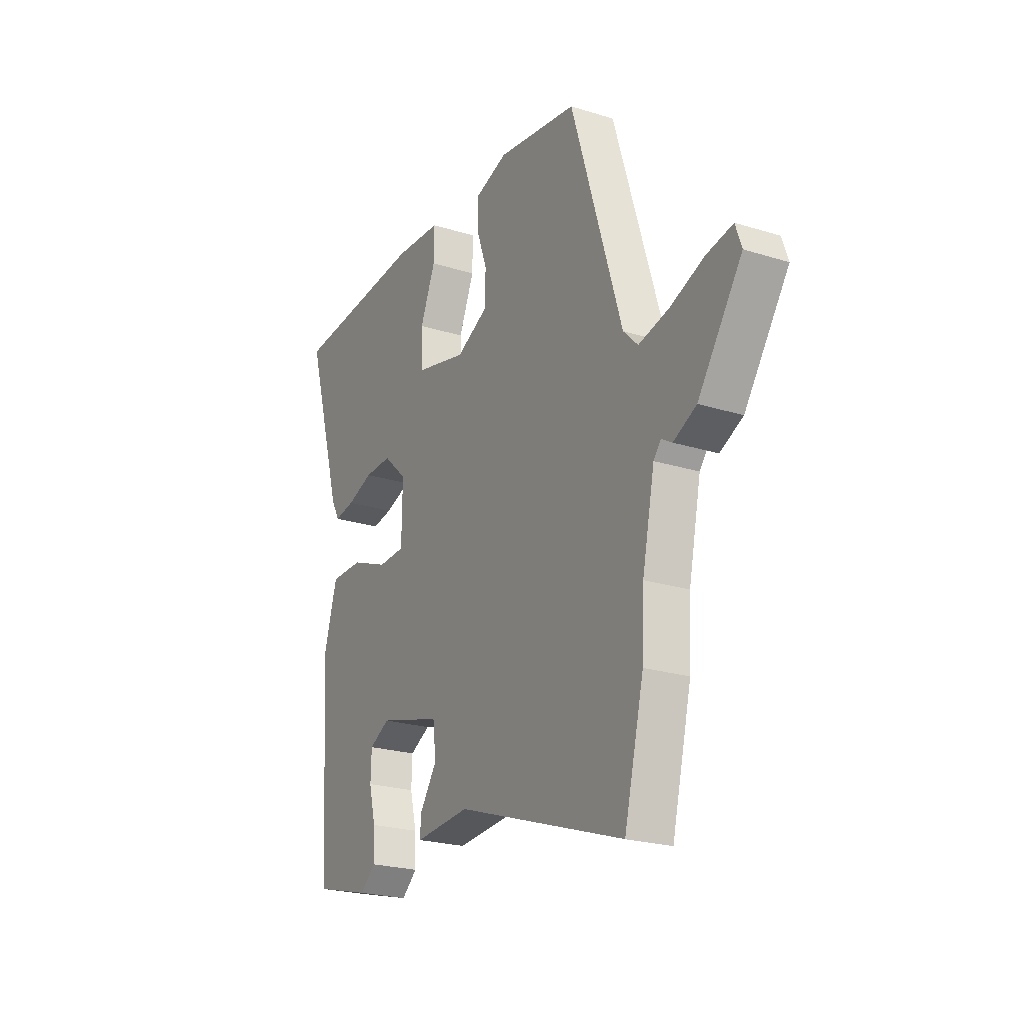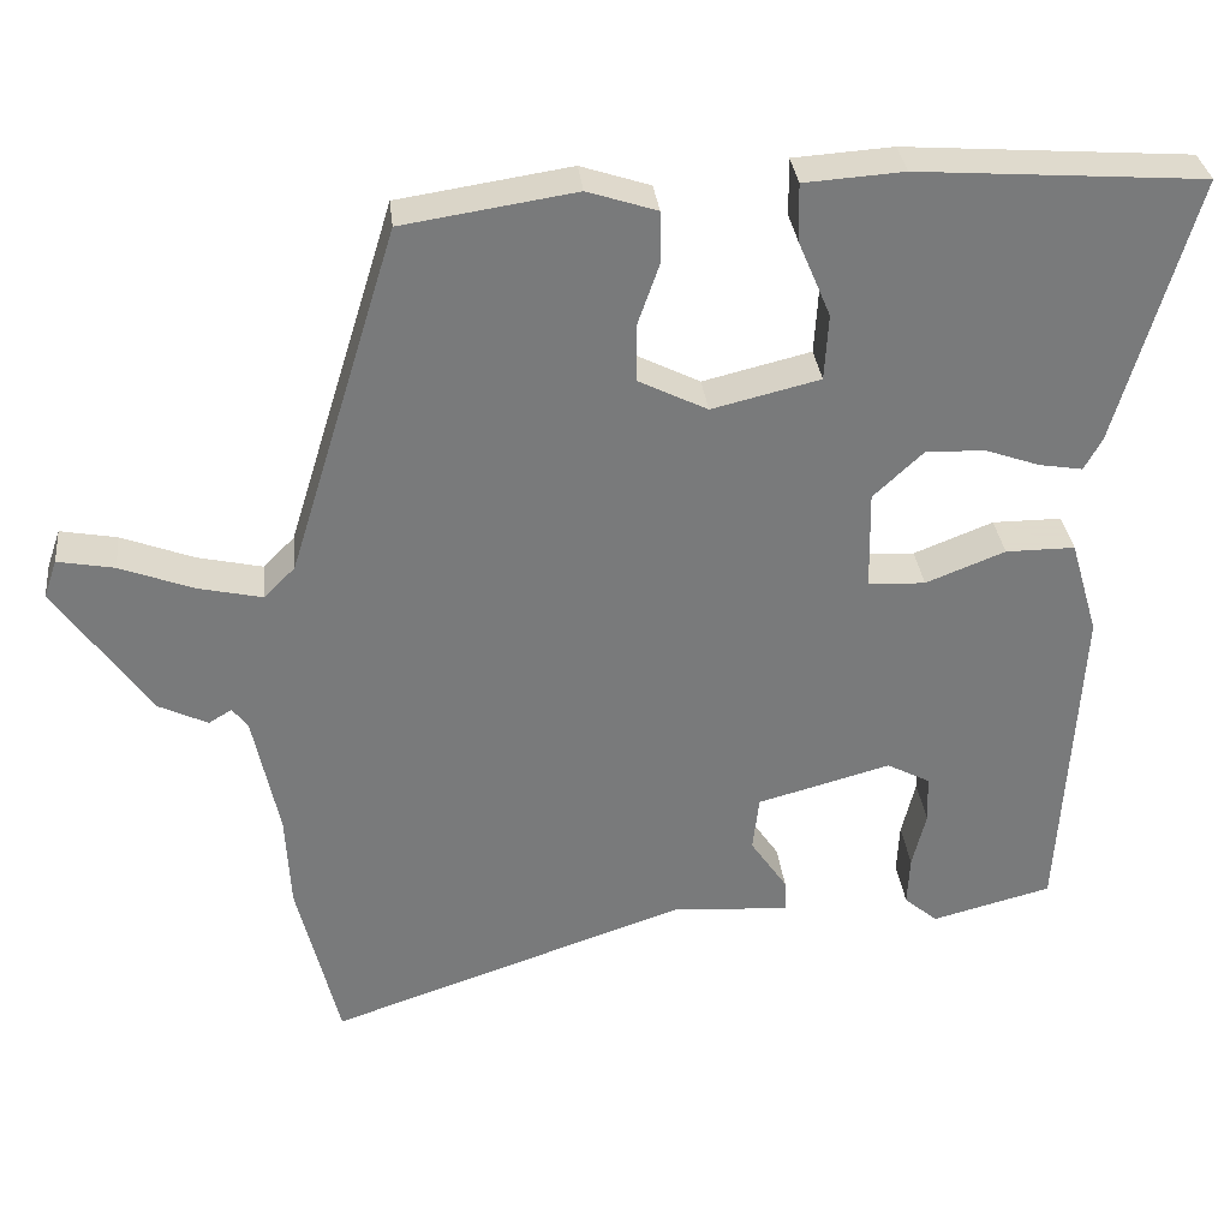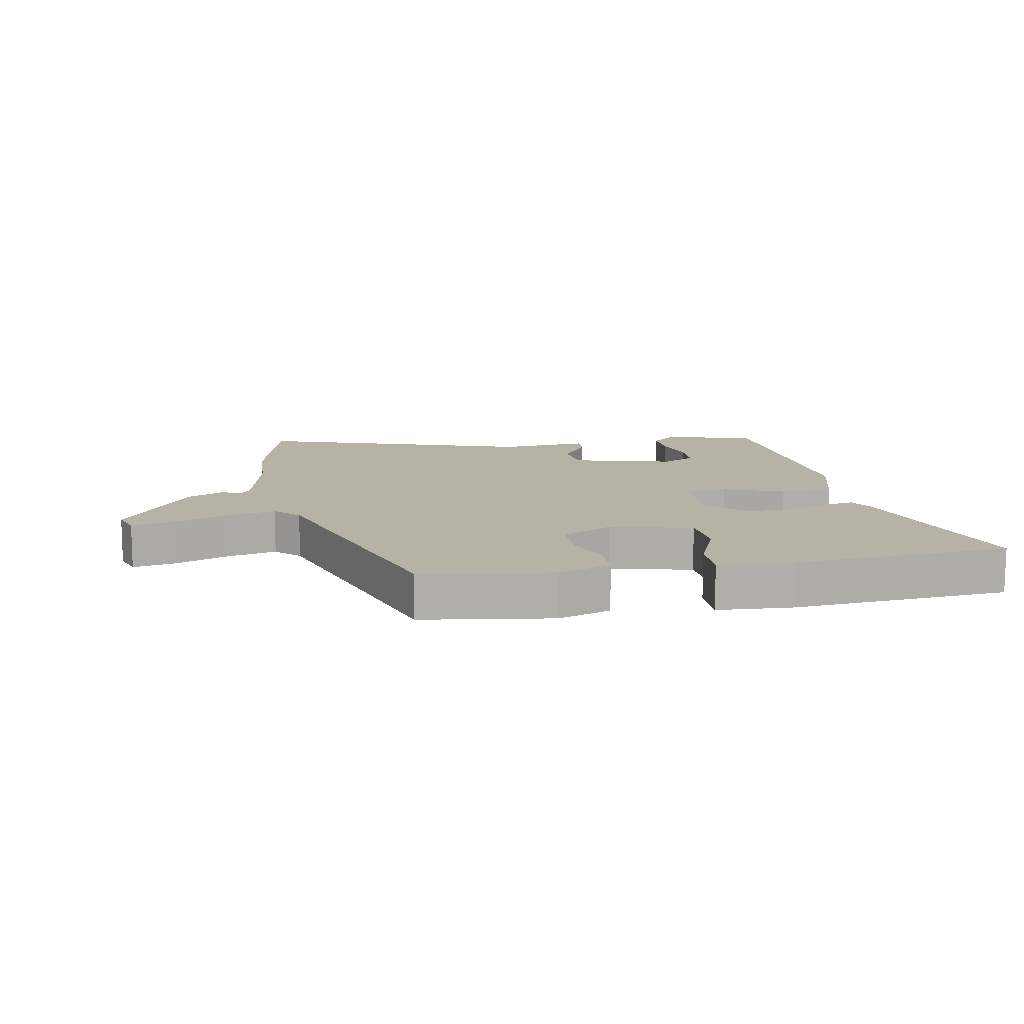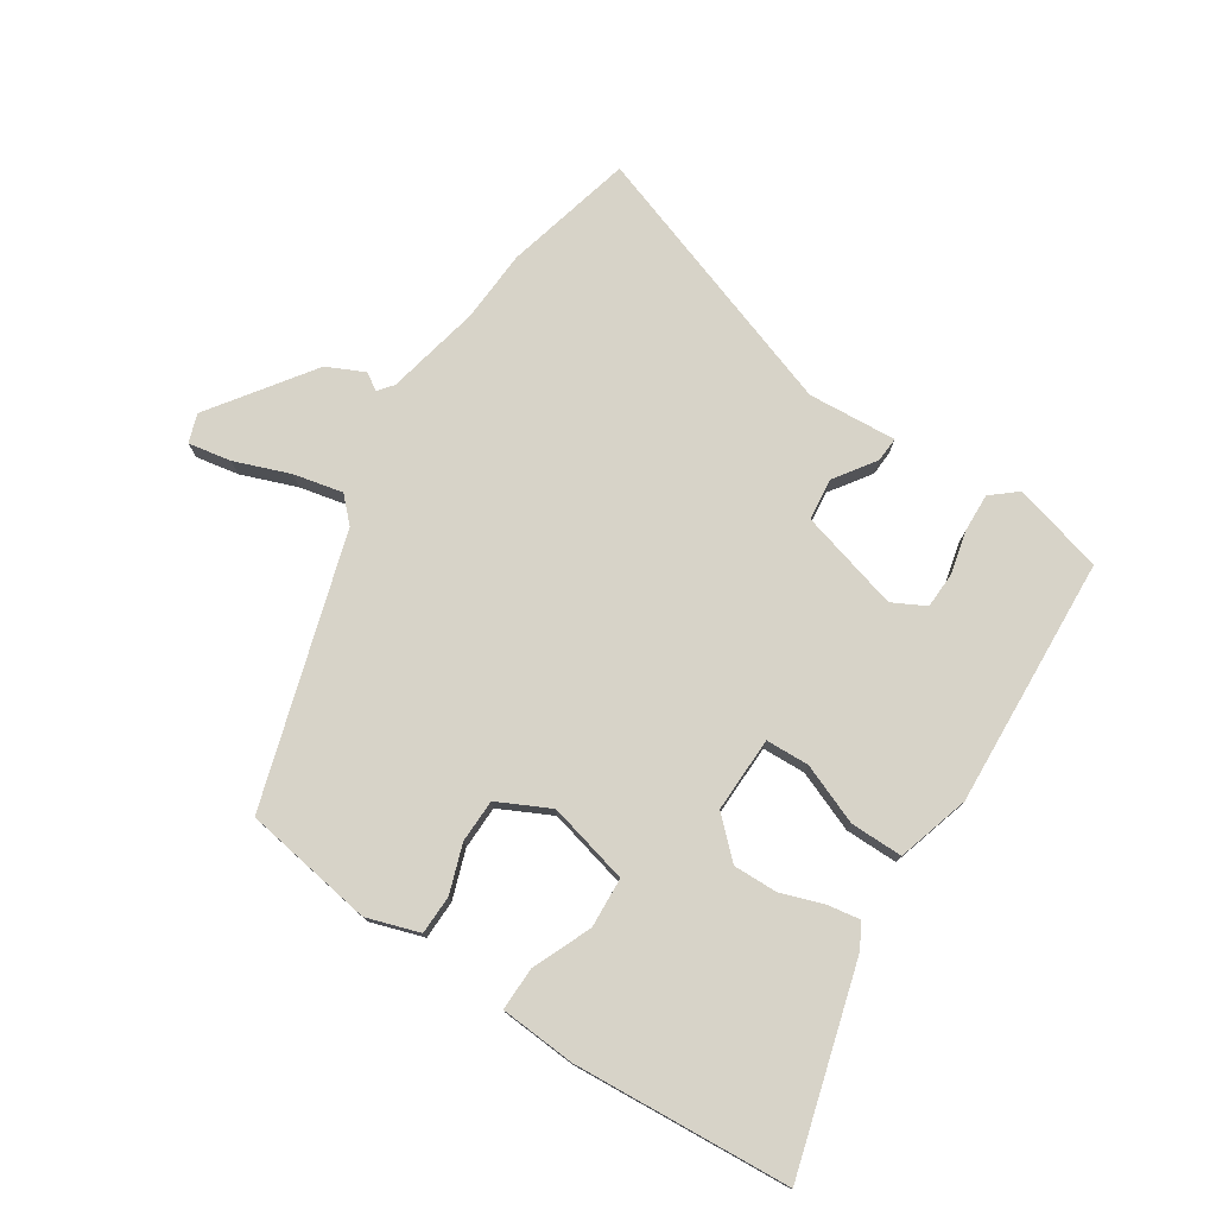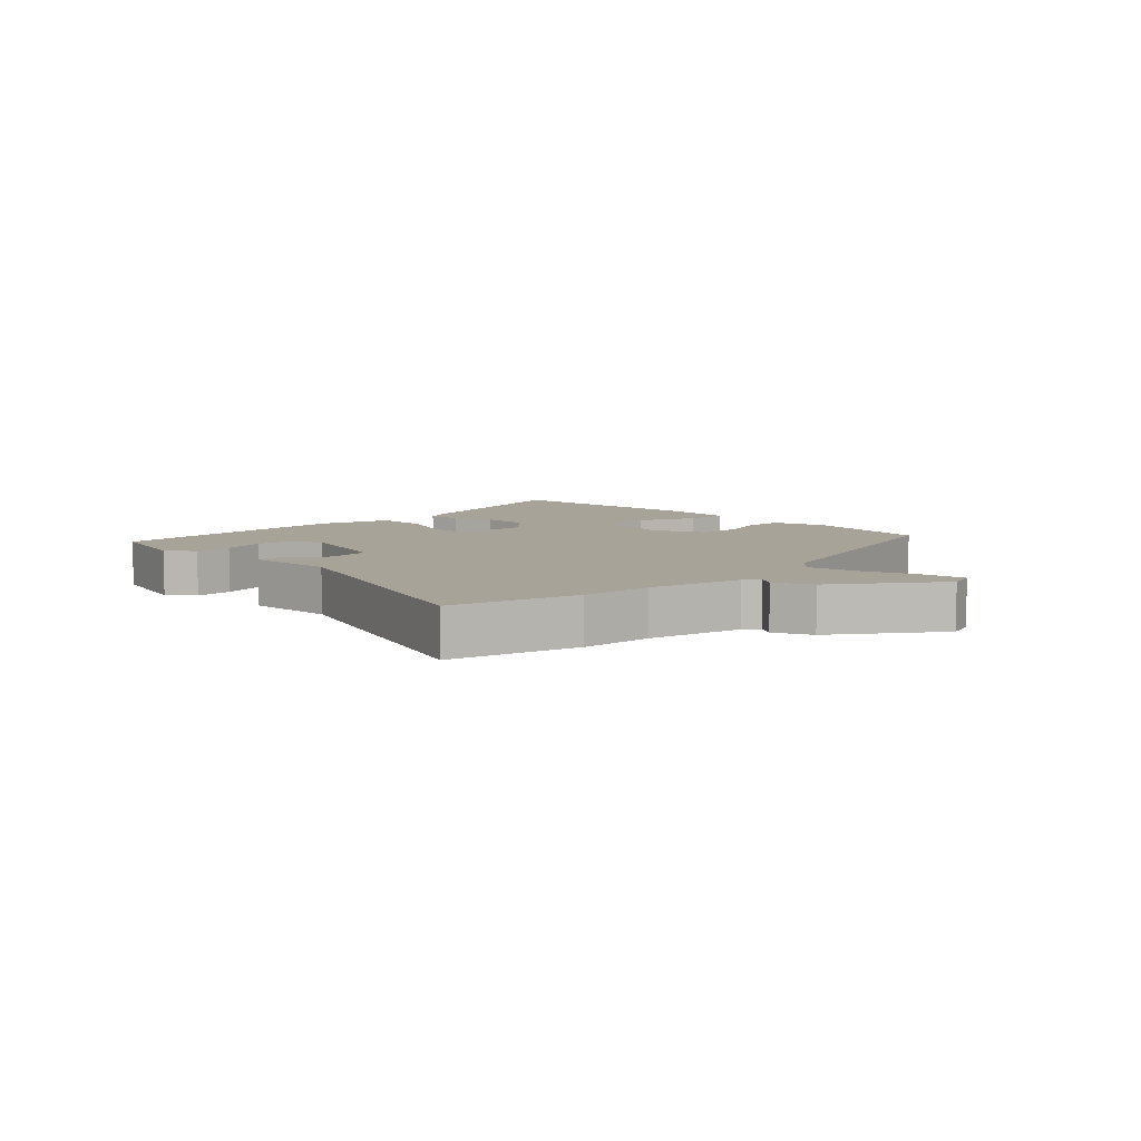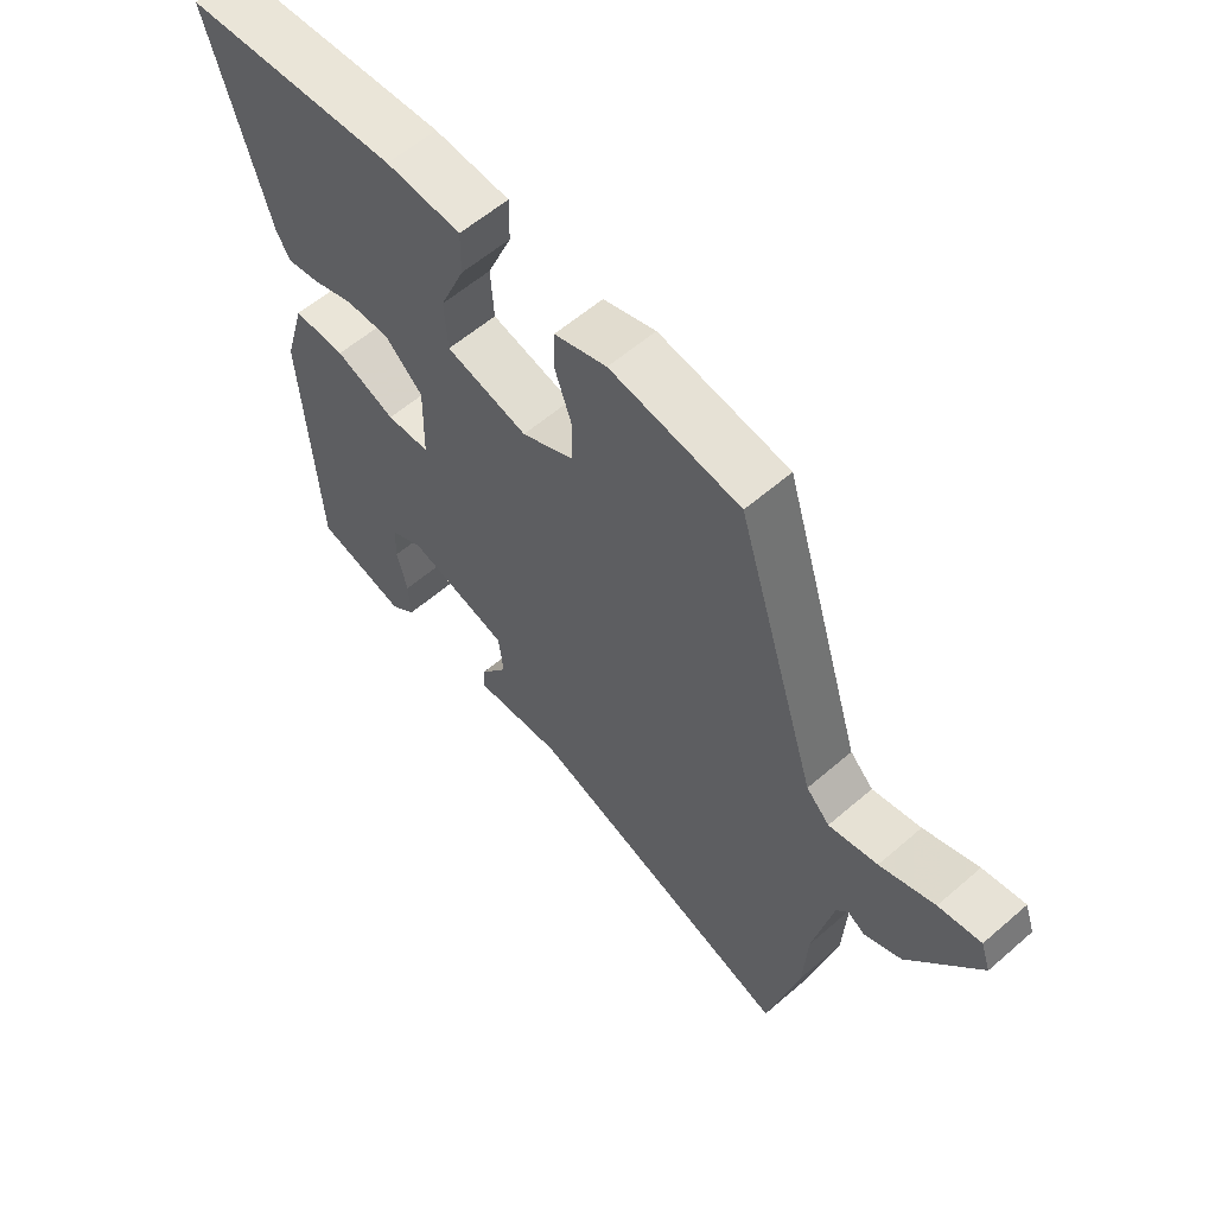
<metadata>
{"format":"obj","ext":"obj","renderer":"f3d","projection":"perspective","resolution":1024,"background":"white","views":[{"elev":-23.0,"azim":-118.1,"up":"+Z"},{"elev":32.4,"azim":-6.3,"up":"+Z"},{"elev":12.4,"azim":-10.7,"up":"+Y"},{"elev":76.7,"azim":33.4,"up":"+Y"},{"elev":6.9,"azim":-134.0,"up":"+Y"},{"elev":59.0,"azim":-131.7,"up":"+Z"}]}
</metadata>
<code>
v 0.571 0.07 0.496
v 0.476 0.07 0.169
v 0.454 0.07 0.129
v 0.401 0.07 0.138
v 0.333 0.07 0.162
v 0.261 0.07 0.164
v 0.2 0.07 0.107
v 0.202 0.07 -0.015
v 0.272 0.07 -0.018
v 0.369 0.07 0.02
v 0.454 0.07 0.02
v 0.488 0.07 -0.097
v 0.464 0.07 -0.502
v 0.317 0.07 -0.54
v 0.276 0.07 -0.505
v 0.279 0.07 -0.443
v 0.296 0.07 -0.374
v 0.294 0.07 -0.315
v 0.241 0.07 -0.287
v 0.078 0.07 -0.331
v 0.07 0.07 -0.399
v 0.115 0.07 -0.465
v 0.117 0.07 -0.505
v -0.026 0.07 -0.494
v -0.465 0.07 -0.642
v -0.516 0.07 -0.434
v -0.522 0.07 -0.318
v -0.554 0.07 -0.165
v -0.573 0.07 -0.141
v -0.601 0.07 -0.158
v -0.661 0.07 -0.129
v -0.776 0.07 0.035
v -0.76 0.07 0.081
v -0.691 0.07 0.068
v -0.602 0.07 0.034
v -0.523 0.07 0.016
v -0.485 0.07 0.054
v -0.352 0.07 0.484
v -0.141 0.07 0.516
v -0.056 0.07 0.488
v -0.055 0.07 0.425
v -0.082 0.07 0.348
v -0.081 0.07 0.278
v 0.003 0.07 0.236
v 0.135 0.07 0.268
v 0.14 0.07 0.349
v 0.1 0.07 0.444
v 0.099 0.07 0.514
v 0.221 0.07 0.522
v 0.571 0 0.496
v 0.476 0 0.169
v 0.454 0 0.129
v 0.401 0 0.138
v 0.333 0 0.162
v 0.261 0 0.164
v 0.2 0 0.107
v 0.202 0 -0.015
v 0.272 0 -0.018
v 0.369 0 0.02
v 0.454 0 0.02
v 0.488 0 -0.097
v 0.464 0 -0.502
v 0.317 0 -0.54
v 0.276 0 -0.505
v 0.279 0 -0.443
v 0.296 0 -0.374
v 0.294 0 -0.315
v 0.241 0 -0.287
v 0.078 0 -0.331
v 0.07 0 -0.399
v 0.115 0 -0.465
v 0.117 0 -0.505
v -0.026 0 -0.494
v -0.465 0 -0.642
v -0.516 0 -0.434
v -0.522 0 -0.318
v -0.554 0 -0.165
v -0.573 0 -0.141
v -0.601 0 -0.158
v -0.661 0 -0.129
v -0.776 0 0.035
v -0.76 0 0.081
v -0.691 0 0.068
v -0.602 0 0.034
v -0.523 0 0.016
v -0.485 0 0.054
v -0.352 0 0.484
v -0.141 0 0.516
v -0.056 0 0.488
v -0.055 0 0.425
v -0.082 0 0.348
v -0.081 0 0.278
v 0.003 0 0.236
v 0.135 0 0.268
v 0.14 0 0.349
v 0.1 0 0.444
v 0.099 0 0.514
v 0.221 0 0.522
f 46 47 48 49
f 45 46 49 1
f 39 40 41 42
f 37 38 39 42
f 36 37 42 43
f 32 33 34 35
f 32 35 36
f 29 30 31 32
f 29 32 36
f 28 29 36 43
f 24 25 26 27
f 21 22 23 24
f 20 21 24 27
f 19 20 27 28
f 14 15 16 17
f 14 17 18
f 13 14 18
f 12 13 18
f 9 10 11 12
f 8 9 12 18
f 2 3 4 5
f 45 1 2 5
f 44 45 5 6
f 19 28 43 44
f 8 18 19 44
f 7 8 44
f 6 7 44
f 98 97 96 95
f 50 98 95 94
f 91 90 89 88
f 91 88 87 86
f 92 91 86 85
f 84 83 82 81
f 85 84 81
f 81 80 79 78
f 85 81 78
f 92 85 78 77
f 76 75 74 73
f 73 72 71 70
f 76 73 70 69
f 77 76 69 68
f 66 65 64 63
f 67 66 63
f 67 63 62
f 67 62 61
f 61 60 59 58
f 67 61 58 57
f 54 53 52 51
f 54 51 50 94
f 55 54 94 93
f 93 92 77 68
f 93 68 67 57
f 93 57 56
f 93 56 55
f 1 50 51 2
f 2 51 52 3
f 3 52 53 4
f 4 53 54 5
f 5 54 55 6
f 6 55 56 7
f 7 56 57 8
f 8 57 58 9
f 9 58 59 10
f 10 59 60 11
f 11 60 61 12
f 12 61 62 13
f 13 62 63 14
f 14 63 64 15
f 15 64 65 16
f 16 65 66 17
f 17 66 67 18
f 18 67 68 19
f 19 68 69 20
f 20 69 70 21
f 21 70 71 22
f 22 71 72 23
f 23 72 73 24
f 24 73 74 25
f 25 74 75 26
f 26 75 76 27
f 27 76 77 28
f 28 77 78 29
f 29 78 79 30
f 30 79 80 31
f 31 80 81 32
f 32 81 82 33
f 33 82 83 34
f 34 83 84 35
f 35 84 85 36
f 36 85 86 37
f 37 86 87 38
f 38 87 88 39
f 39 88 89 40
f 40 89 90 41
f 41 90 91 42
f 42 91 92 43
f 43 92 93 44
f 44 93 94 45
f 45 94 95 46
f 46 95 96 47
f 47 96 97 48
f 48 97 98 49
f 49 98 50 1

</code>
